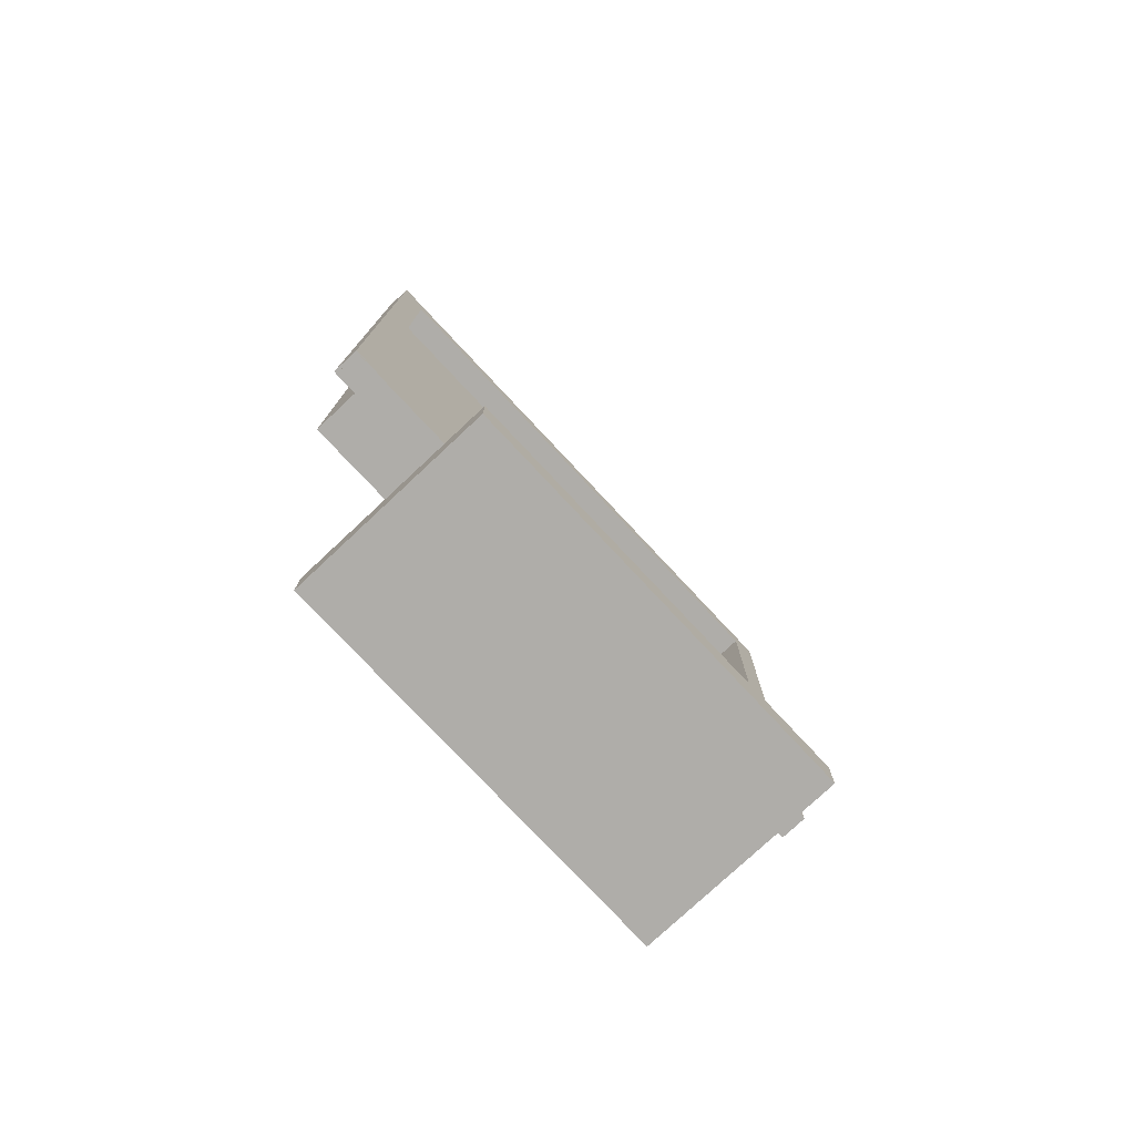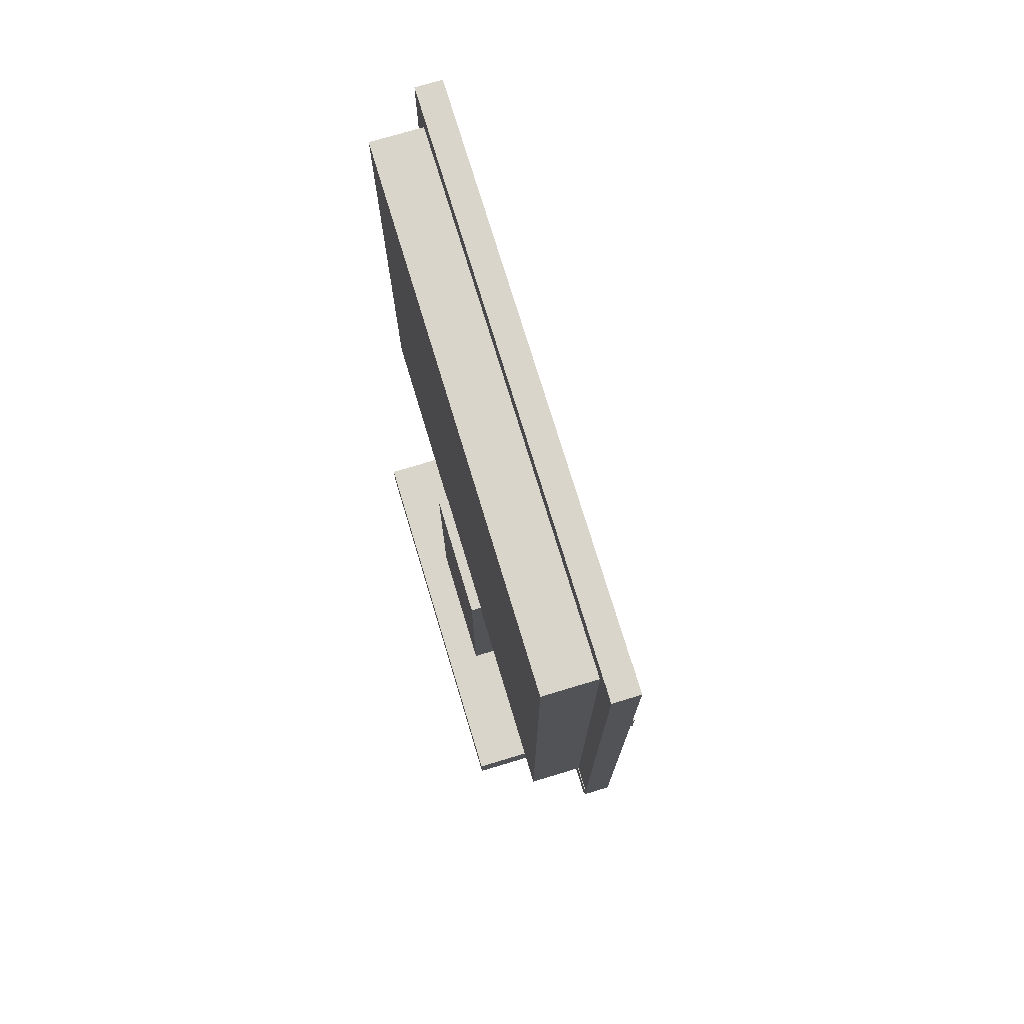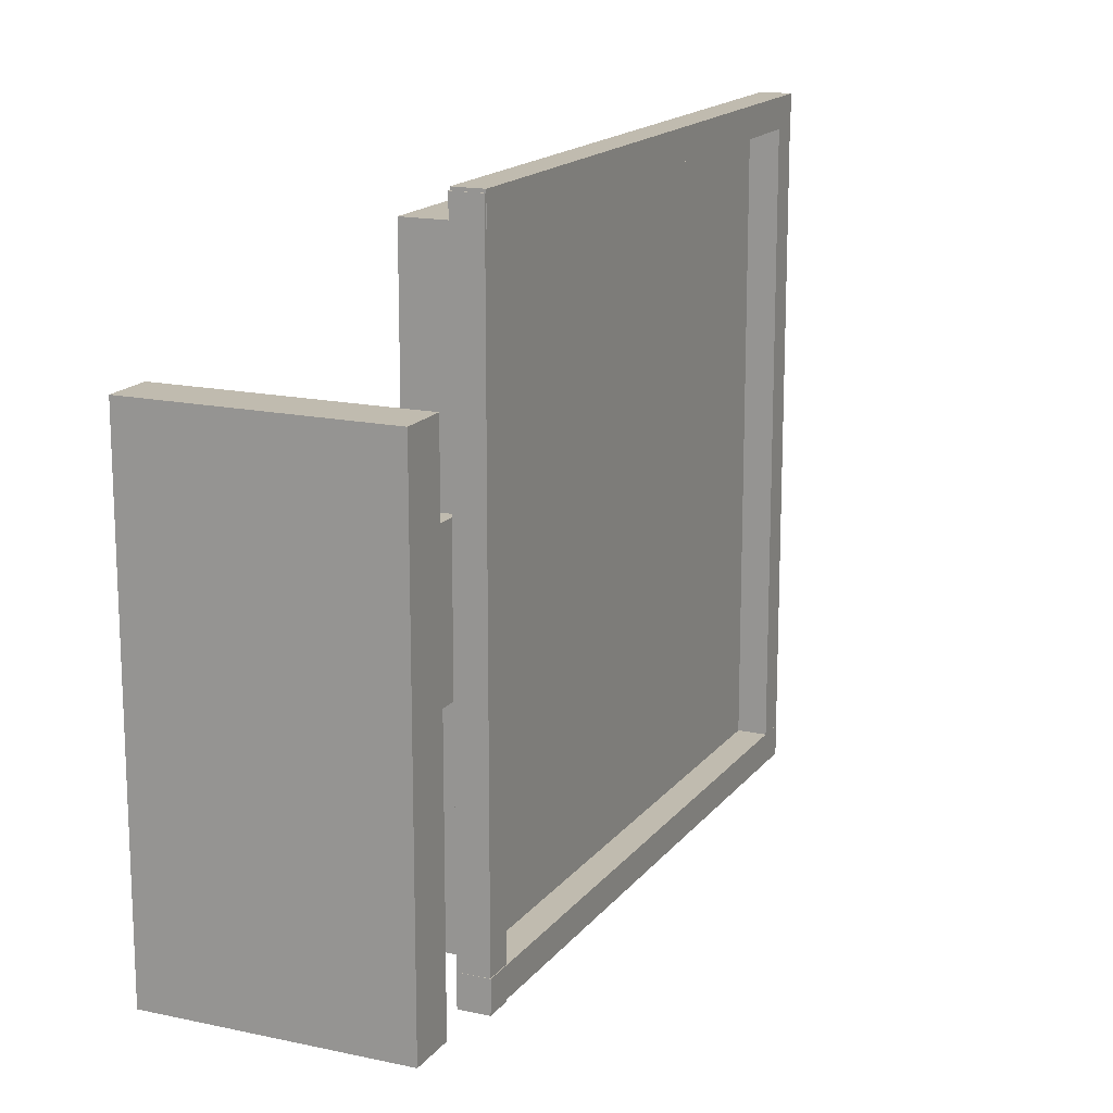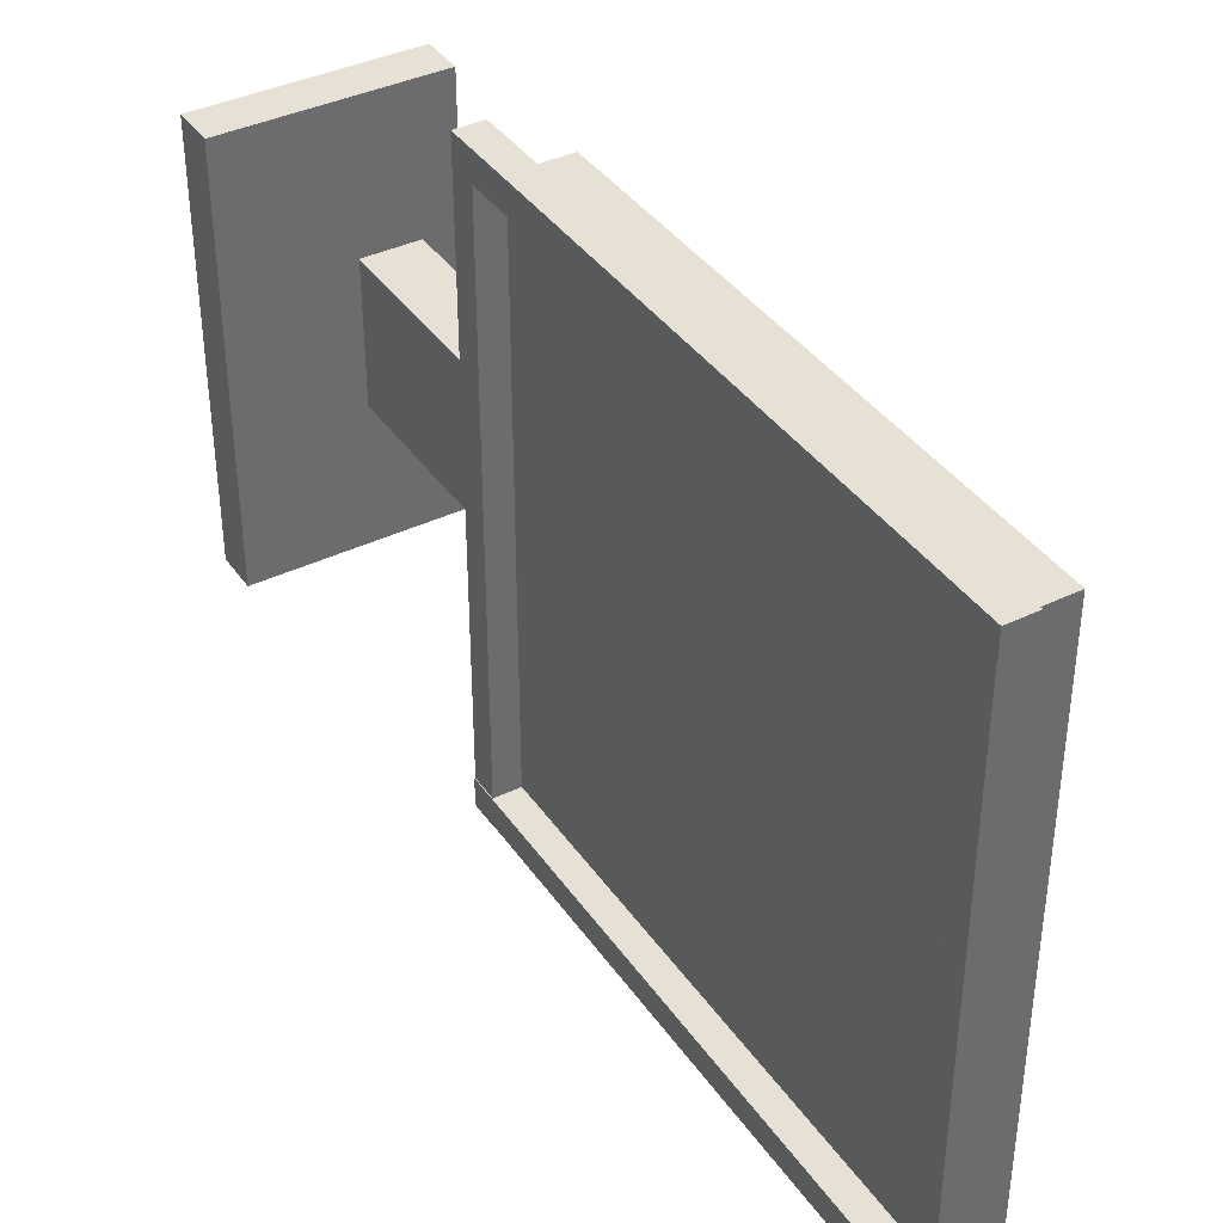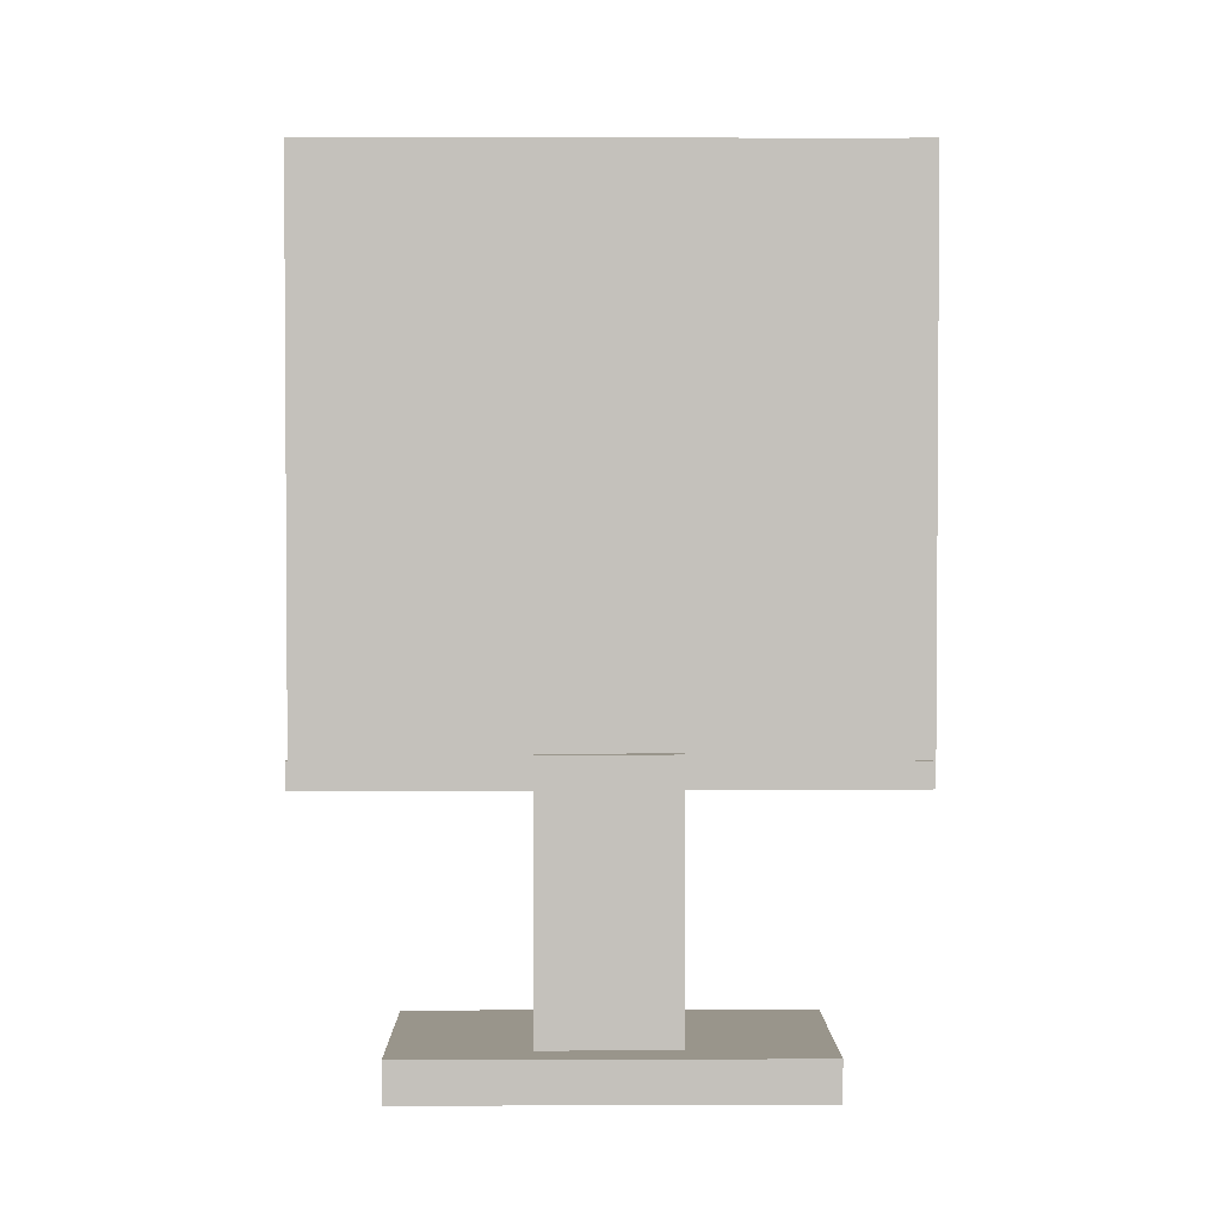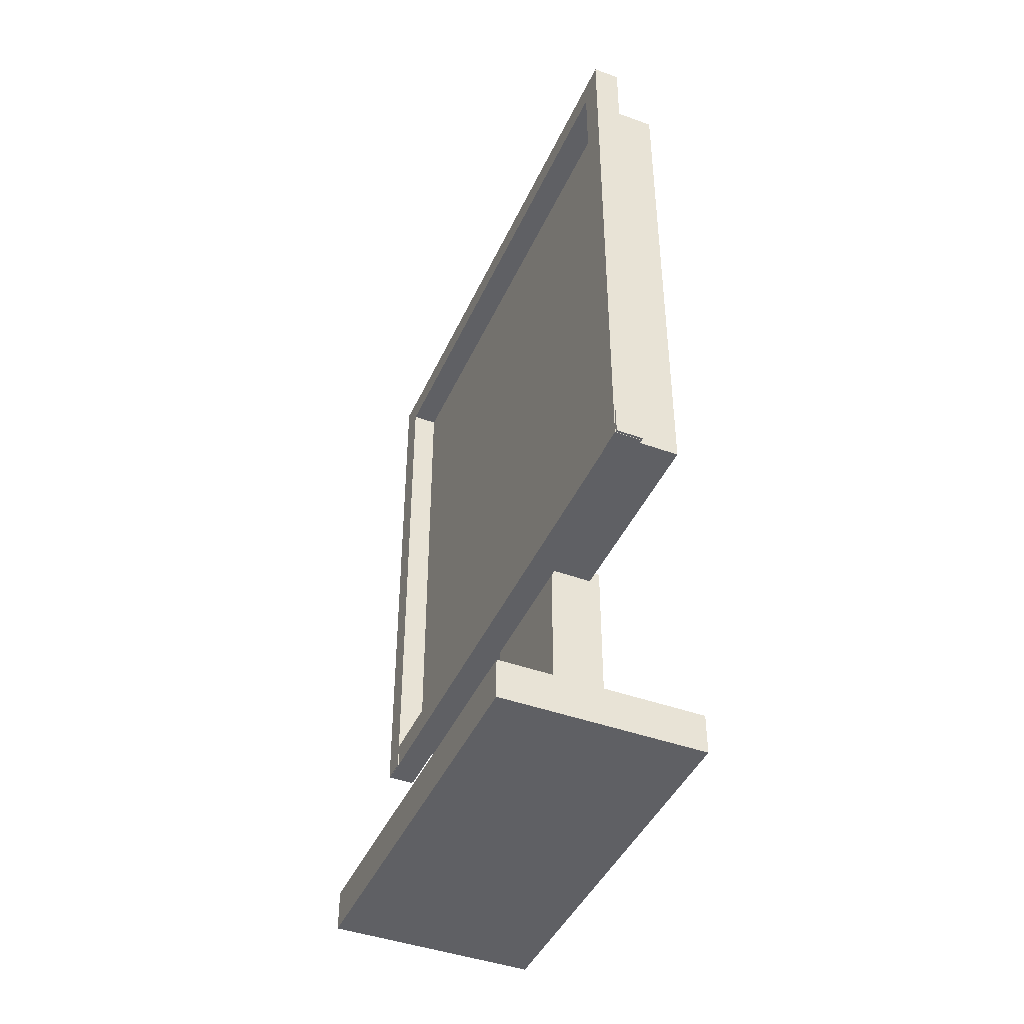
<metadata>
{"format":"obj","ext":"obj","renderer":"f3d","projection":"perspective","resolution":1024,"background":"white","views":[{"elev":-77.3,"azim":43.1,"up":"+Y"},{"elev":74.3,"azim":-16.8,"up":"+Y"},{"elev":16.1,"azim":24.4,"up":"+Z"},{"elev":39.0,"azim":148.9,"up":"+Z"},{"elev":2.2,"azim":-90.7,"up":"+Y"},{"elev":-43.5,"azim":156.8,"up":"+Y"}]}
</metadata>
<code>
o Cube.006
v -0.2646 0.5216 0.7467
v 0.4854 0.5216 0.7467
v -0.2646 0.5216 -0.7533
v 0.4854 0.5216 -0.7533
v -0.2646 0.3716 0.7467
v 0.4854 0.3716 0.7467
v -0.2646 0.3716 -0.7533
v 0.4854 0.3716 -0.7533
f 1 2 4 3
f 3 4 8 7
f 7 8 6 5
f 5 6 2 1
f 3 7 5 1
f 8 4 2 6
o Cube.005
v -0.1404 0.502 0.2368
v -0.1404 1.502 0.2368
v -0.1404 0.502 -0.2632
v -0.1404 1.502 -0.2632
v 0.05957 0.502 0.2368
v 0.05957 1.502 0.2368
v 0.05957 0.502 -0.2632
v 0.05957 1.502 -0.2632
f 9 10 12 11
f 11 12 16 15
f 15 16 14 13
f 13 14 10 9
f 11 15 13 9
f 16 12 10 14
o Cube.004_Cube.001
v 0.09679 1.355 -1.101
v 0.09679 1.355 -1.001
v 0.09679 3.555 -1.101
v 0.09679 3.555 -1.001
v 0.1968 1.355 -1.101
v 0.1968 1.355 -1.001
v 0.1968 3.555 -1.101
v 0.1968 3.555 -1.001
f 17 18 20 19
f 19 20 24 23
f 23 24 22 21
f 21 22 18 17
f 19 23 21 17
f 24 20 18 22
o Cube.003_Cube.001
v 0.09414 1.356 1.091
v 0.09414 1.456 1.091
v 0.09414 1.356 -1.109
v 0.09414 1.456 -1.109
v 0.1941 1.356 1.091
v 0.1941 1.456 1.091
v 0.1941 1.356 -1.109
v 0.1941 1.456 -1.109
f 25 26 28 27
f 27 28 32 31
f 31 32 30 29
f 29 30 26 25
f 27 31 29 25
f 32 28 26 30
o Cube.002_Cube.001
v 0.09667 1.36 1.001
v 0.09667 1.36 1.101
v 0.09667 3.56 1.001
v 0.09667 3.56 1.101
v 0.1967 1.36 1.001
v 0.1967 1.36 1.101
v 0.1967 3.56 1.001
v 0.1967 3.56 1.101
f 33 34 36 35
f 35 36 40 39
f 39 40 38 37
f 37 38 34 33
f 35 39 37 33
f 40 36 34 38
o Cube.001
v 0.09634 3.457 1.099
v 0.09634 3.557 1.099
v 0.09634 3.457 -1.101
v 0.09634 3.557 -1.101
v 0.1963 3.457 1.099
v 0.1963 3.557 1.099
v 0.1963 3.457 -1.101
v 0.1963 3.557 -1.101
f 41 42 44 43
f 43 44 48 47
f 47 48 46 45
f 45 46 42 41
f 43 47 45 41
f 48 44 42 46
o Cube
v 0.1 1.456 -1
v 0.1 1.456 1
v -0.1 1.456 1
v -0.1 1.456 -1
v 0.1 3.456 -1
v 0.1 3.456 1
v -0.1 3.456 1
v -0.1 3.456 -1
f 49 50 51 52
f 53 56 55 54
f 49 53 54 50
f 50 54 55 51
f 51 55 56 52
f 53 49 52 56

</code>
